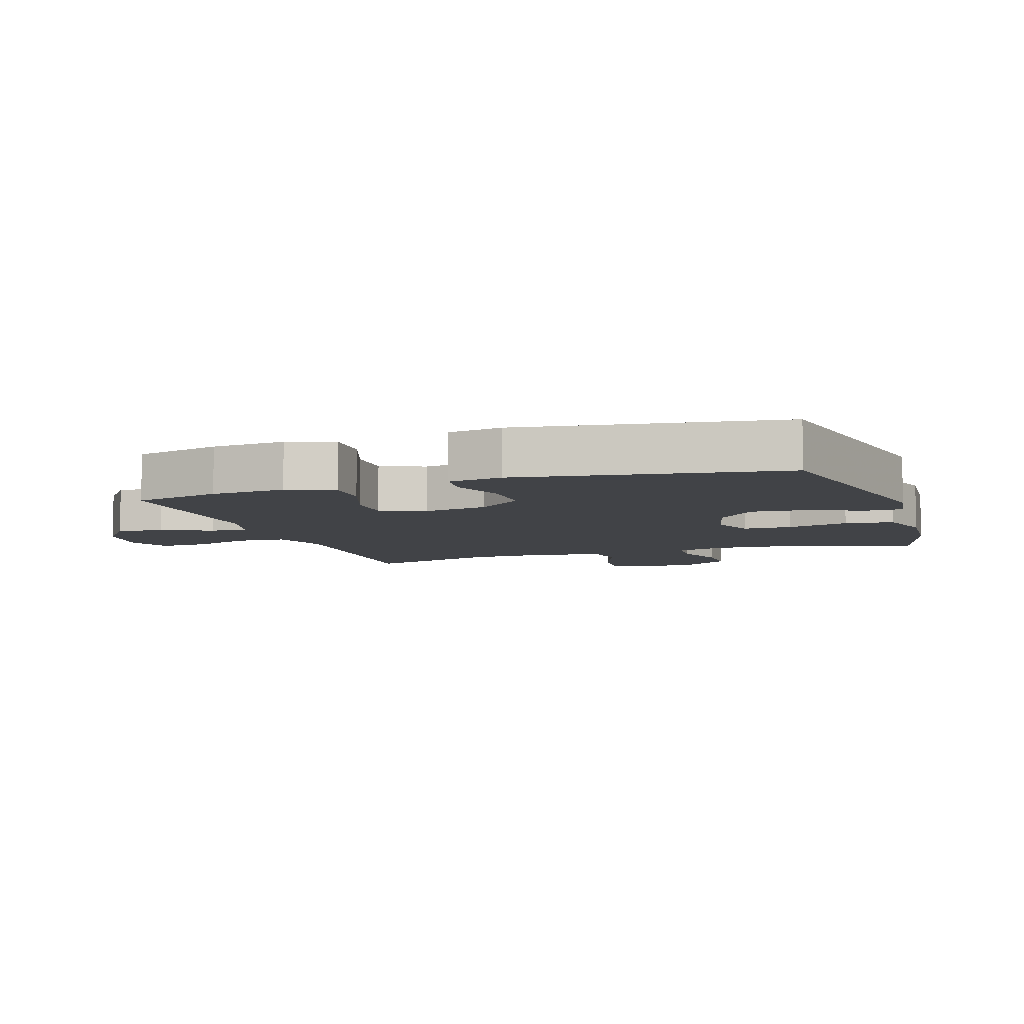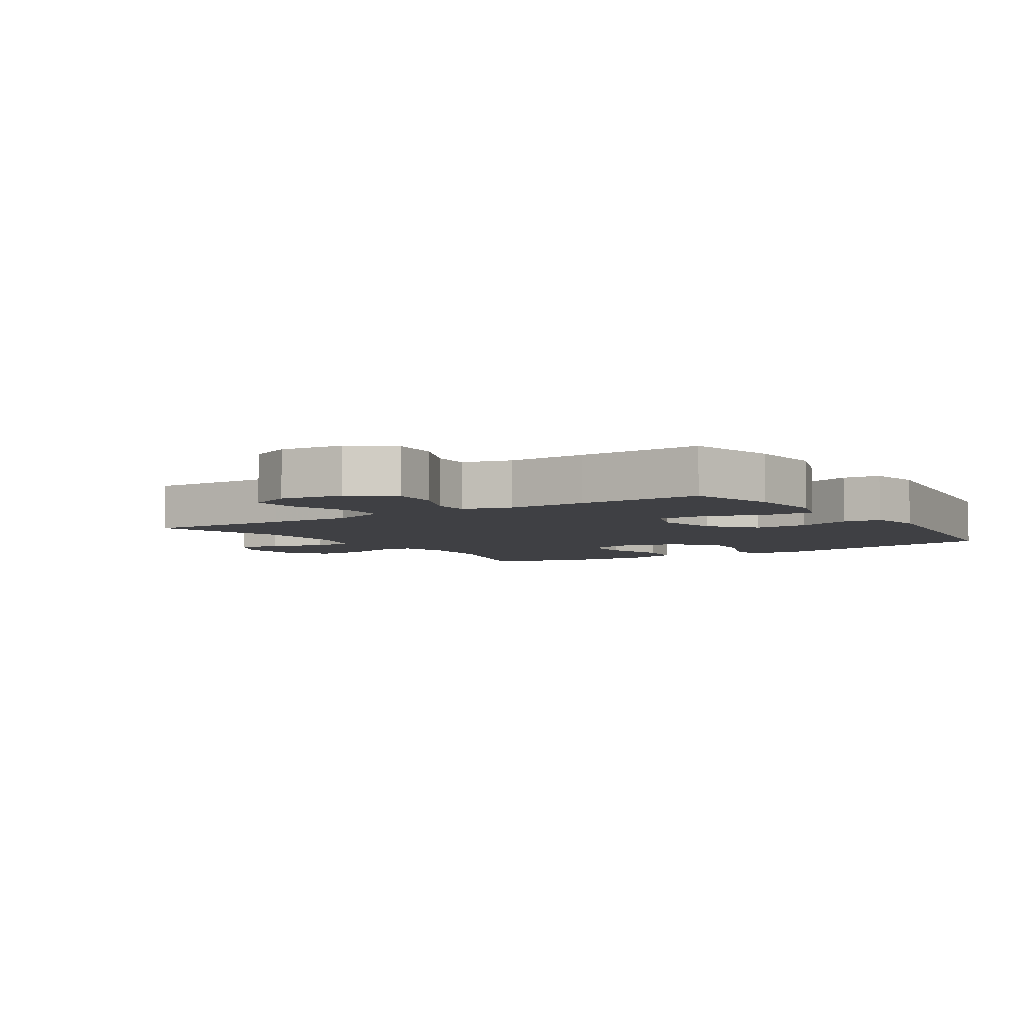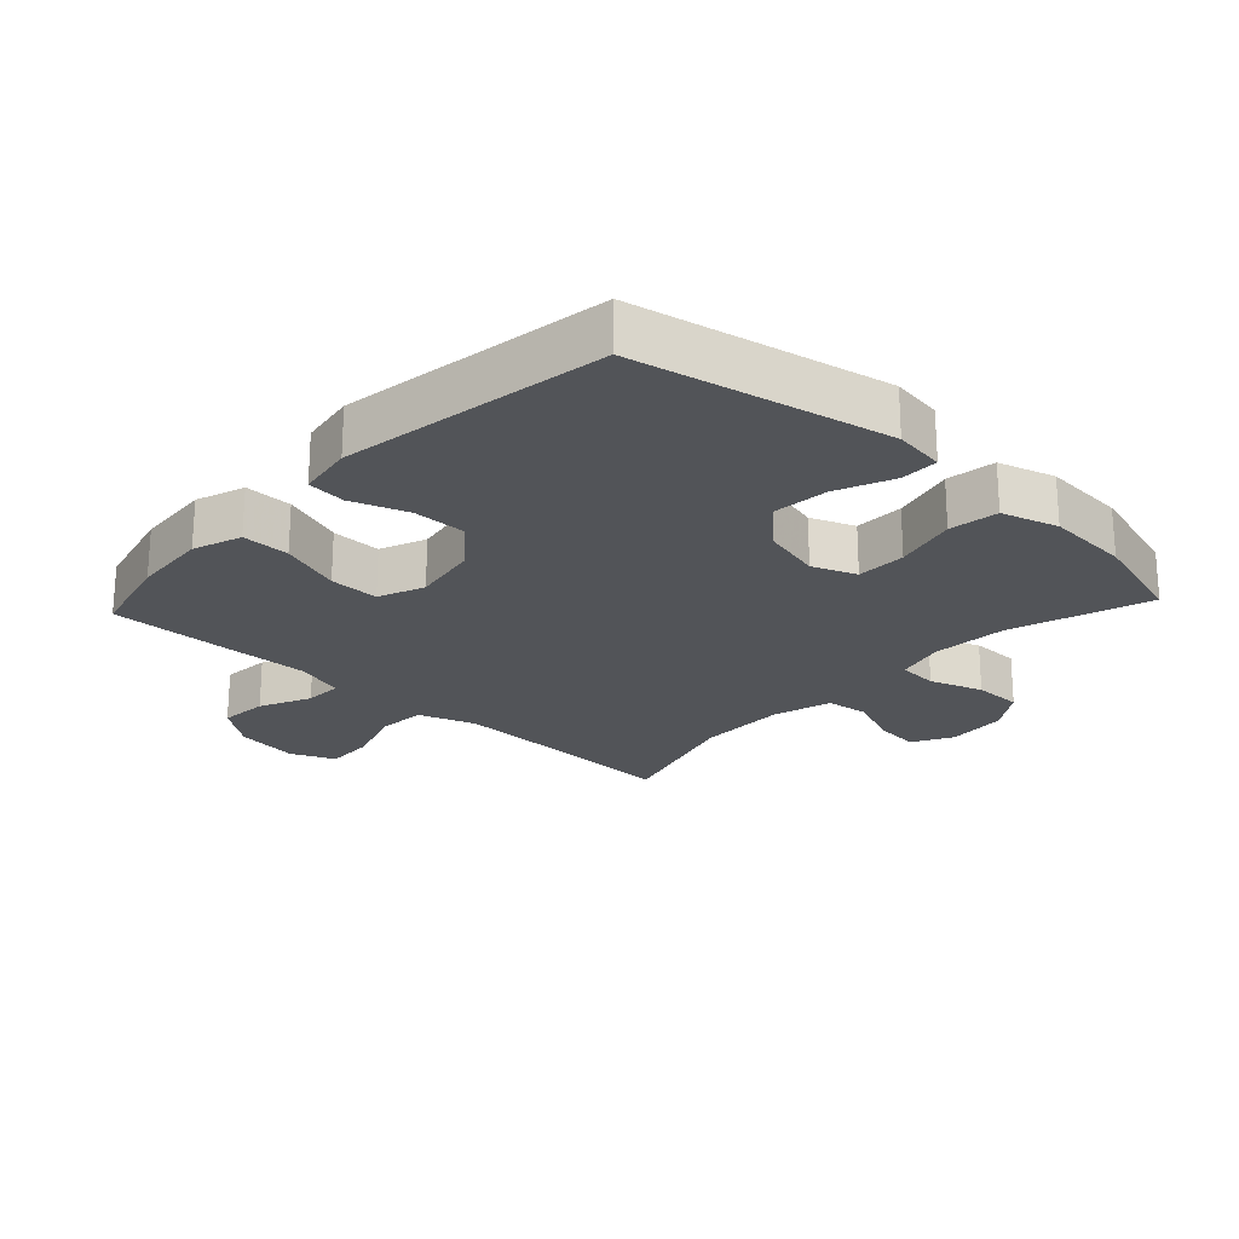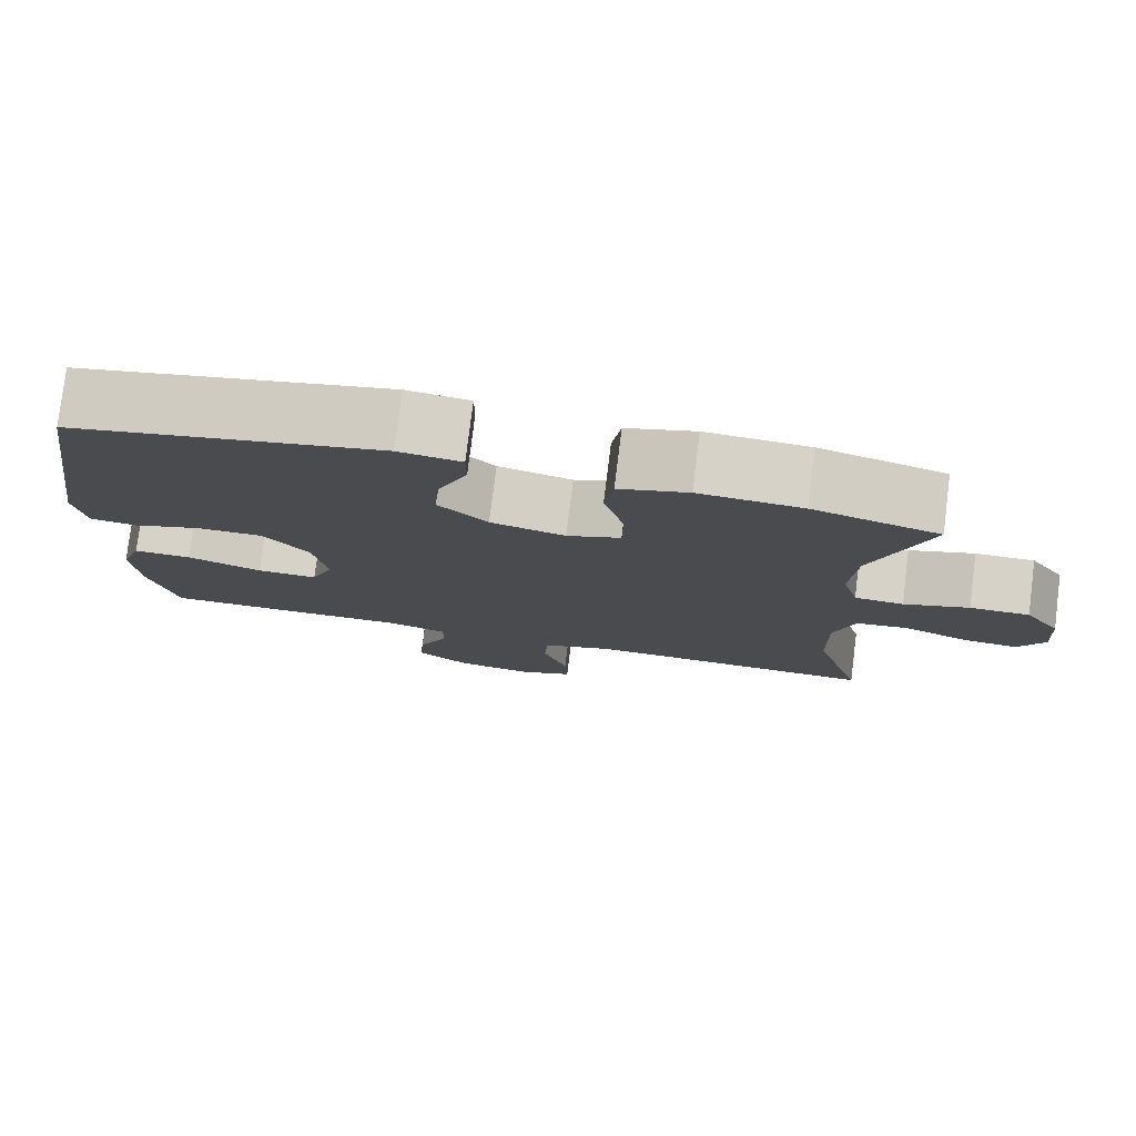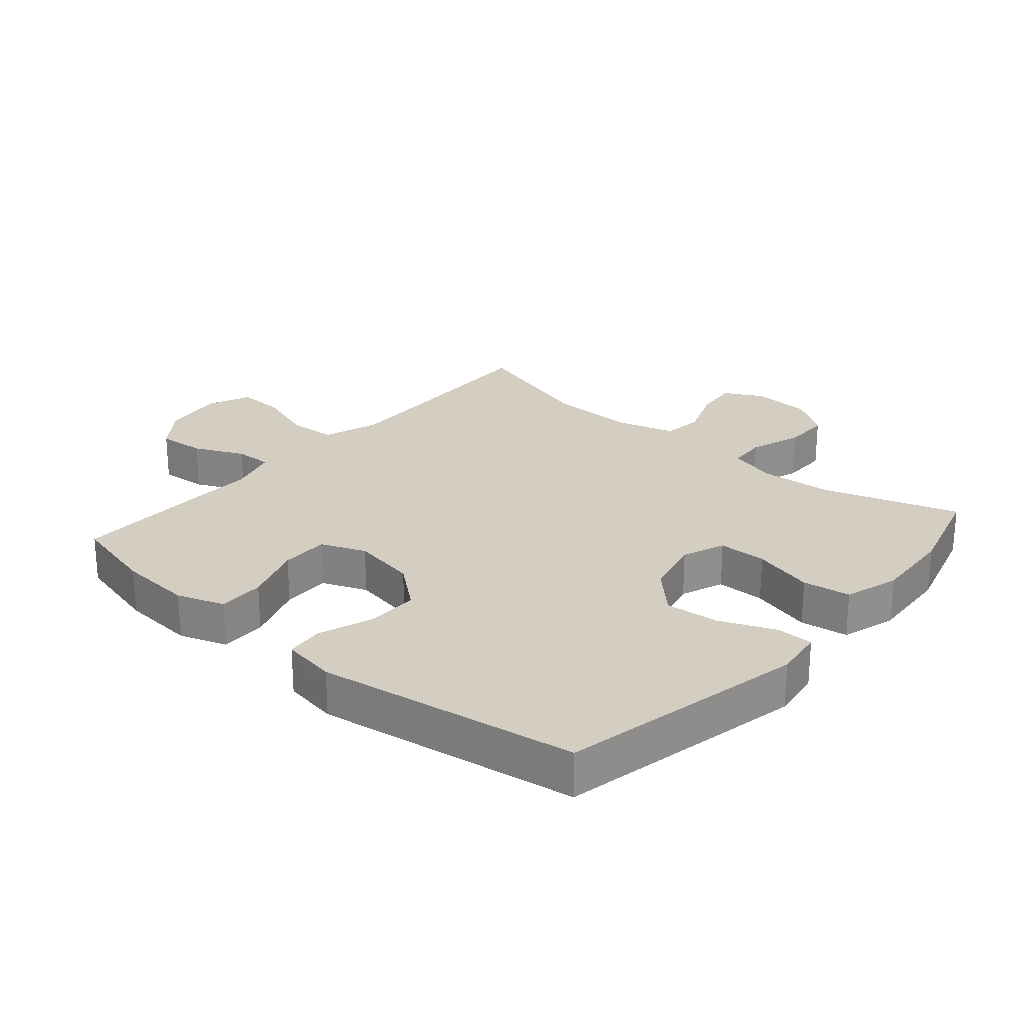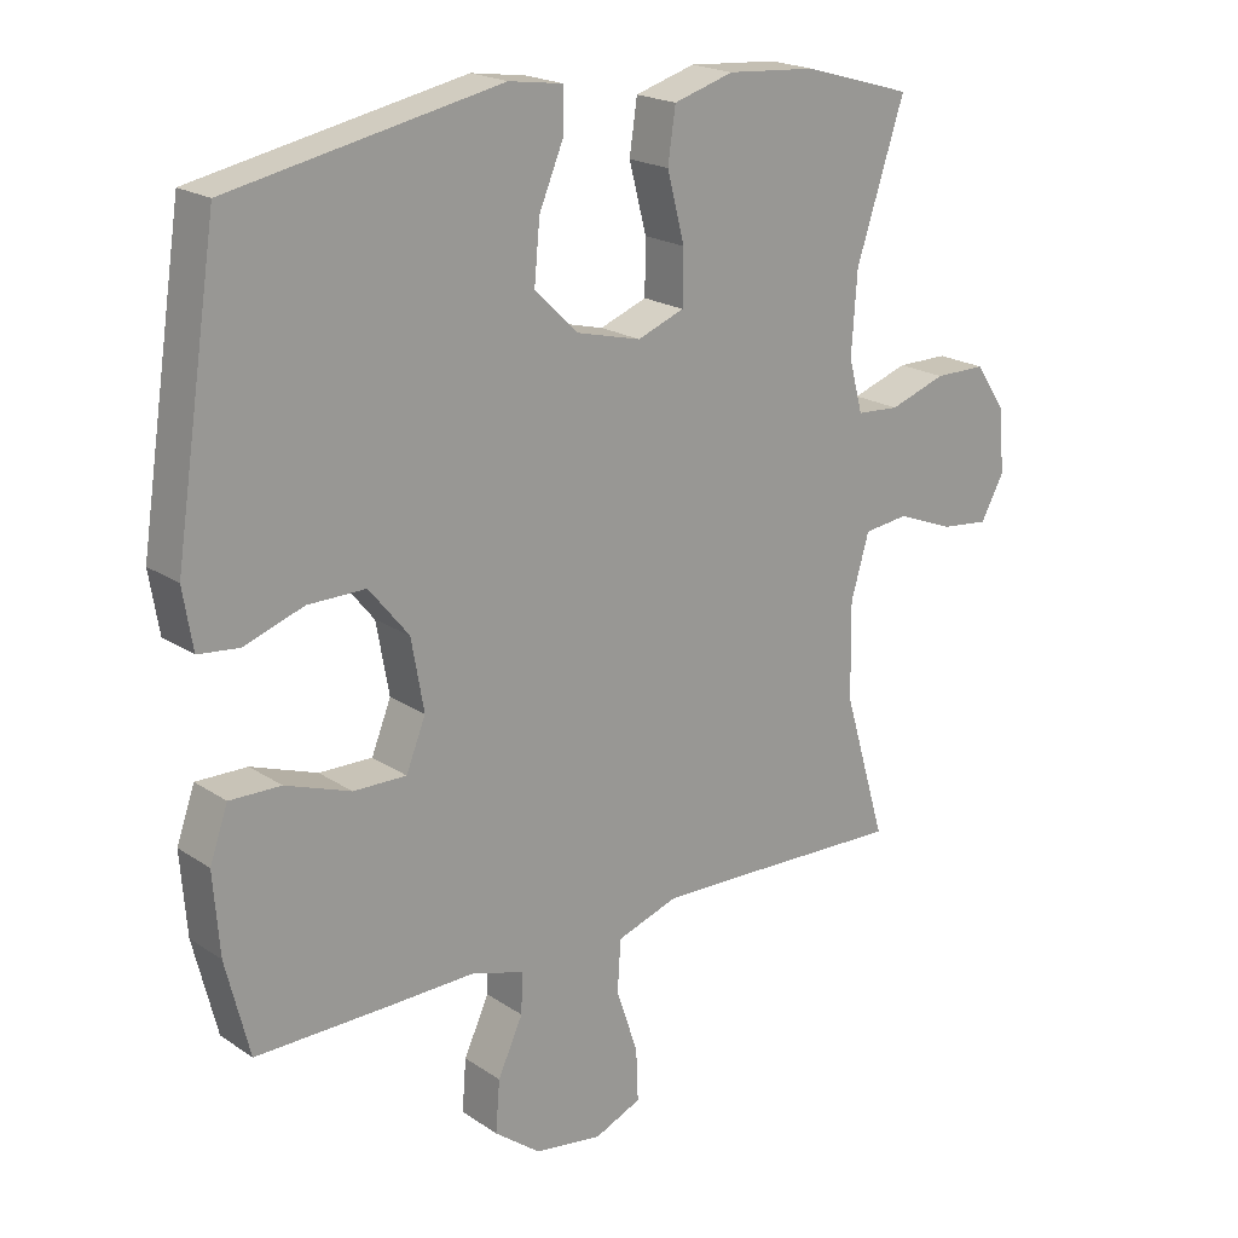
<metadata>
{"format":"obj","ext":"obj","renderer":"f3d","projection":"perspective","resolution":1024,"background":"white","views":[{"elev":-7.1,"azim":-71.6,"up":"+Y"},{"elev":-5.1,"azim":-146.4,"up":"+Y"},{"elev":-22.8,"azim":-43.0,"up":"+Y"},{"elev":78.3,"azim":7.1,"up":"+Z"},{"elev":25.2,"azim":-49.2,"up":"+Y"},{"elev":20.0,"azim":-39.4,"up":"+Z"}]}
</metadata>
<code>
v -0.5 0.07 -0.5
v -0.534 0.07 -0.364
v -0.543 0.07 -0.248
v -0.517 0.07 -0.174
v -0.444 0.07 -0.175
v -0.35 0.07 -0.208
v -0.274 0.07 -0.209
v -0.246 0.07 -0.139
v -0.264 0.07 -0.038
v -0.321 0.07 0.032
v -0.404 0.07 0.031
v -0.489 0.07 0.001
v -0.548 0.07 0.007
v -0.562 0.07 0.092
v -0.5 0.07 0.5
v -0.113 0.07 0.579
v -0.035 0.07 0.568
v -0.035 0.07 0.51
v -0.071 0.07 0.424
v -0.079 0.07 0.339
v -0.017 0.07 0.278
v 0.076 0.07 0.255
v 0.143 0.07 0.281
v 0.144 0.07 0.357
v 0.119 0.07 0.453
v 0.13 0.07 0.528
v 0.216 0.07 0.554
v 0.344 0.07 0.545
v 0.5 0.07 0.5
v 0.431 0.07 0.288
v 0.423 0.07 0.173
v 0.443 0.07 0.098
v 0.504 0.07 0.094
v 0.585 0.07 0.122
v 0.659 0.07 0.122
v 0.703 0.07 0.057
v 0.71 0.07 -0.035
v 0.677 0.07 -0.096
v 0.609 0.07 -0.089
v 0.527 0.07 -0.057
v 0.463 0.07 -0.065
v 0.437 0.07 -0.155
v 0.439 0.07 -0.292
v 0.5 0.07 -0.5
v 0.268 0.07 -0.493
v 0.135 0.07 -0.49
v 0.048 0.07 -0.52
v 0.043 0.07 -0.594
v 0.074 0.07 -0.686
v 0.077 0.07 -0.761
v 0.01 0.07 -0.79
v -0.087 0.07 -0.776
v -0.153 0.07 -0.726
v -0.147 0.07 -0.652
v -0.111 0.07 -0.574
v -0.109 0.07 -0.516
v -0.185 0.07 -0.494
v -0.307 0.07 -0.497
v -0.5 0 -0.5
v -0.534 0 -0.364
v -0.543 0 -0.248
v -0.517 0 -0.174
v -0.444 0 -0.175
v -0.35 0 -0.208
v -0.274 0 -0.209
v -0.246 0 -0.139
v -0.264 0 -0.038
v -0.321 0 0.032
v -0.404 0 0.031
v -0.489 0 0.001
v -0.548 0 0.007
v -0.562 0 0.092
v -0.5 0 0.5
v -0.113 0 0.579
v -0.035 0 0.568
v -0.035 0 0.51
v -0.071 0 0.424
v -0.079 0 0.339
v -0.017 0 0.278
v 0.076 0 0.255
v 0.143 0 0.281
v 0.144 0 0.357
v 0.119 0 0.453
v 0.13 0 0.528
v 0.216 0 0.554
v 0.344 0 0.545
v 0.5 0 0.5
v 0.431 0 0.288
v 0.423 0 0.173
v 0.443 0 0.098
v 0.504 0 0.094
v 0.585 0 0.122
v 0.659 0 0.122
v 0.703 0 0.057
v 0.71 0 -0.035
v 0.677 0 -0.096
v 0.609 0 -0.089
v 0.527 0 -0.057
v 0.463 0 -0.065
v 0.437 0 -0.155
v 0.439 0 -0.292
v 0.5 0 -0.5
v 0.268 0 -0.493
v 0.135 0 -0.49
v 0.048 0 -0.52
v 0.043 0 -0.594
v 0.074 0 -0.686
v 0.077 0 -0.761
v 0.01 0 -0.79
v -0.087 0 -0.776
v -0.153 0 -0.726
v -0.147 0 -0.652
v -0.111 0 -0.574
v -0.109 0 -0.516
v -0.185 0 -0.494
v -0.307 0 -0.497
f 57 58 1 2
f 56 57 2 3
f 52 53 54 55
f 52 55 56
f 51 52 56
f 48 49 50 51
f 47 48 51 56
f 46 47 56 3
f 43 44 45
f 42 43 45 46
f 41 42 46
f 37 38 39 40
f 35 36 37 40
f 33 34 35 40
f 32 33 40 41
f 31 32 41 46
f 27 28 29 30
f 24 25 26 27
f 23 24 27 30
f 22 23 30 31
f 16 17 18 19
f 16 19 20
f 15 16 20
f 14 15 20 21
f 11 12 13 14
f 10 11 14 21
f 3 4 5 6
f 3 6 7
f 46 3 7
f 22 31 46 7
f 9 10 21 22
f 8 9 22
f 7 8 22
f 60 59 116 115
f 61 60 115 114
f 113 112 111 110
f 114 113 110
f 114 110 109
f 109 108 107 106
f 114 109 106 105
f 61 114 105 104
f 103 102 101
f 104 103 101 100
f 104 100 99
f 98 97 96 95
f 98 95 94 93
f 98 93 92 91
f 99 98 91 90
f 104 99 90 89
f 88 87 86 85
f 85 84 83 82
f 88 85 82 81
f 89 88 81 80
f 77 76 75 74
f 78 77 74
f 78 74 73
f 79 78 73 72
f 72 71 70 69
f 79 72 69 68
f 64 63 62 61
f 65 64 61
f 65 61 104
f 65 104 89 80
f 80 79 68 67
f 80 67 66
f 80 66 65
f 1 59 60 2
f 2 60 61 3
f 3 61 62 4
f 4 62 63 5
f 5 63 64 6
f 6 64 65 7
f 7 65 66 8
f 8 66 67 9
f 9 67 68 10
f 10 68 69 11
f 11 69 70 12
f 12 70 71 13
f 13 71 72 14
f 14 72 73 15
f 15 73 74 16
f 16 74 75 17
f 17 75 76 18
f 18 76 77 19
f 19 77 78 20
f 20 78 79 21
f 21 79 80 22
f 22 80 81 23
f 23 81 82 24
f 24 82 83 25
f 25 83 84 26
f 26 84 85 27
f 27 85 86 28
f 28 86 87 29
f 29 87 88 30
f 30 88 89 31
f 31 89 90 32
f 32 90 91 33
f 33 91 92 34
f 34 92 93 35
f 35 93 94 36
f 36 94 95 37
f 37 95 96 38
f 38 96 97 39
f 39 97 98 40
f 40 98 99 41
f 41 99 100 42
f 42 100 101 43
f 43 101 102 44
f 44 102 103 45
f 45 103 104 46
f 46 104 105 47
f 47 105 106 48
f 48 106 107 49
f 49 107 108 50
f 50 108 109 51
f 51 109 110 52
f 52 110 111 53
f 53 111 112 54
f 54 112 113 55
f 55 113 114 56
f 56 114 115 57
f 57 115 116 58
f 58 116 59 1

</code>
